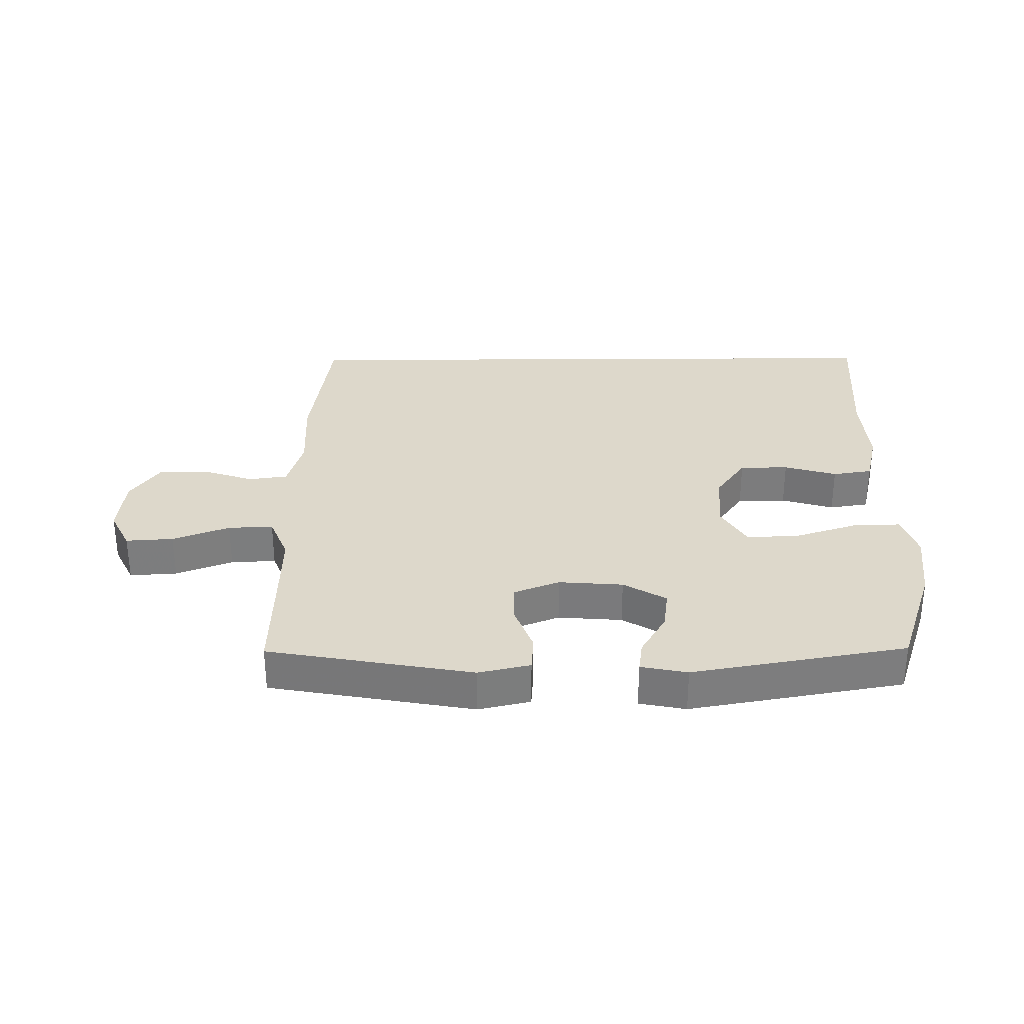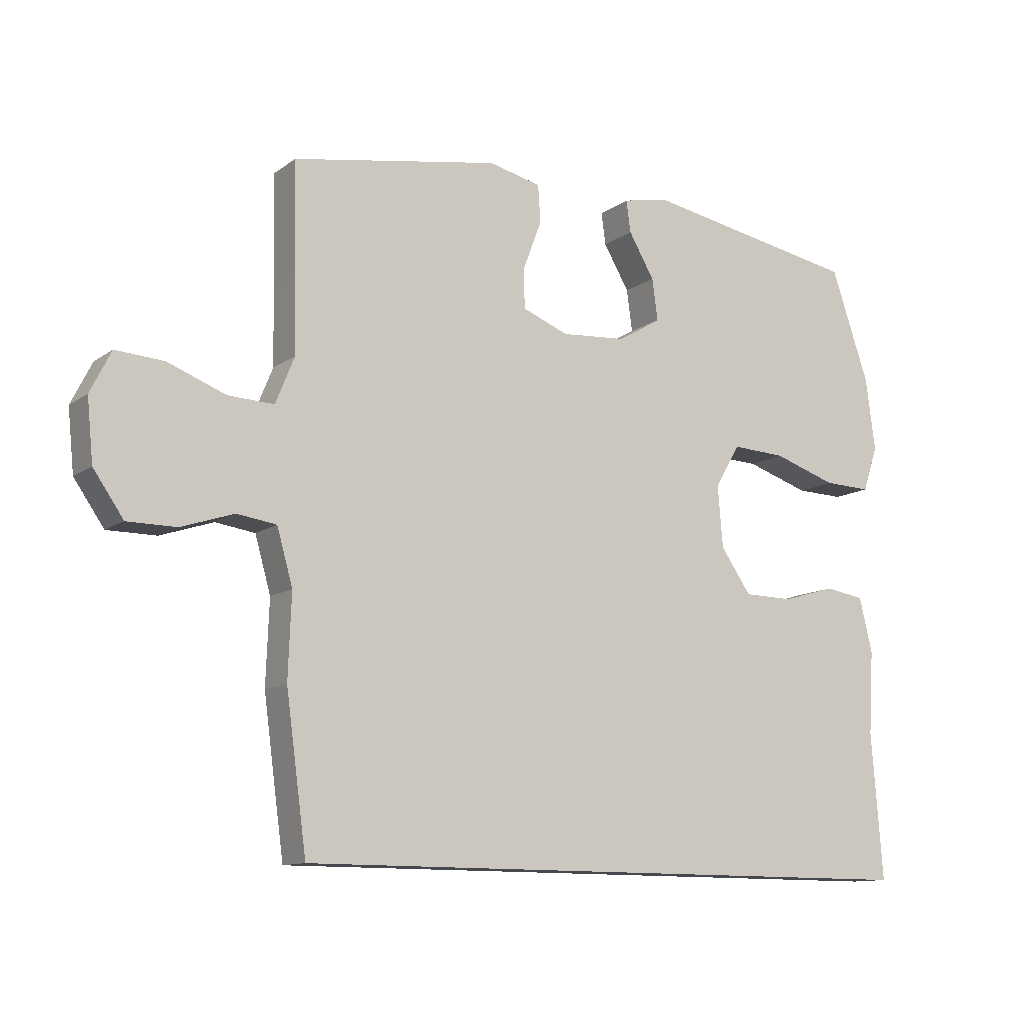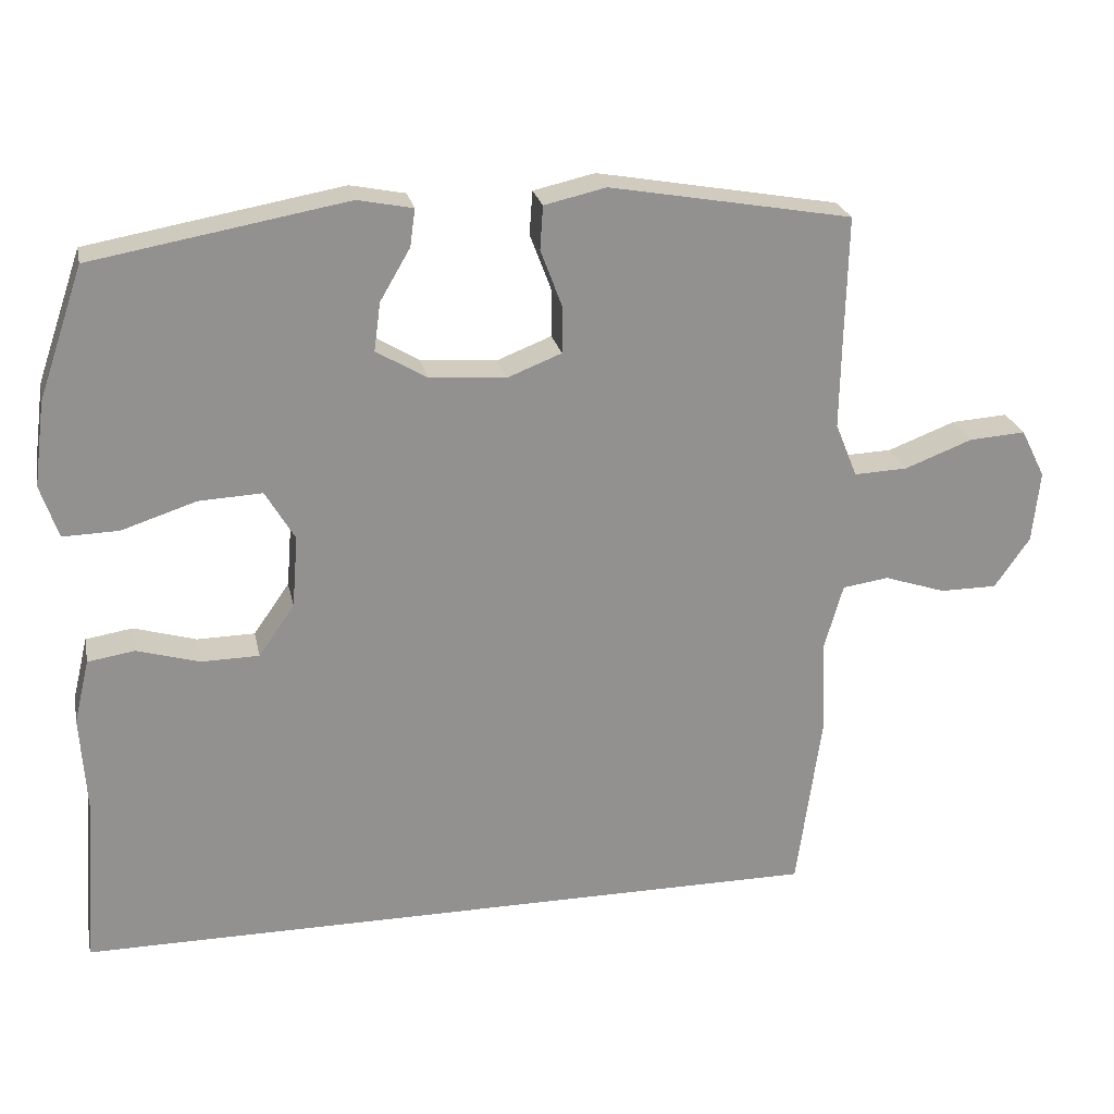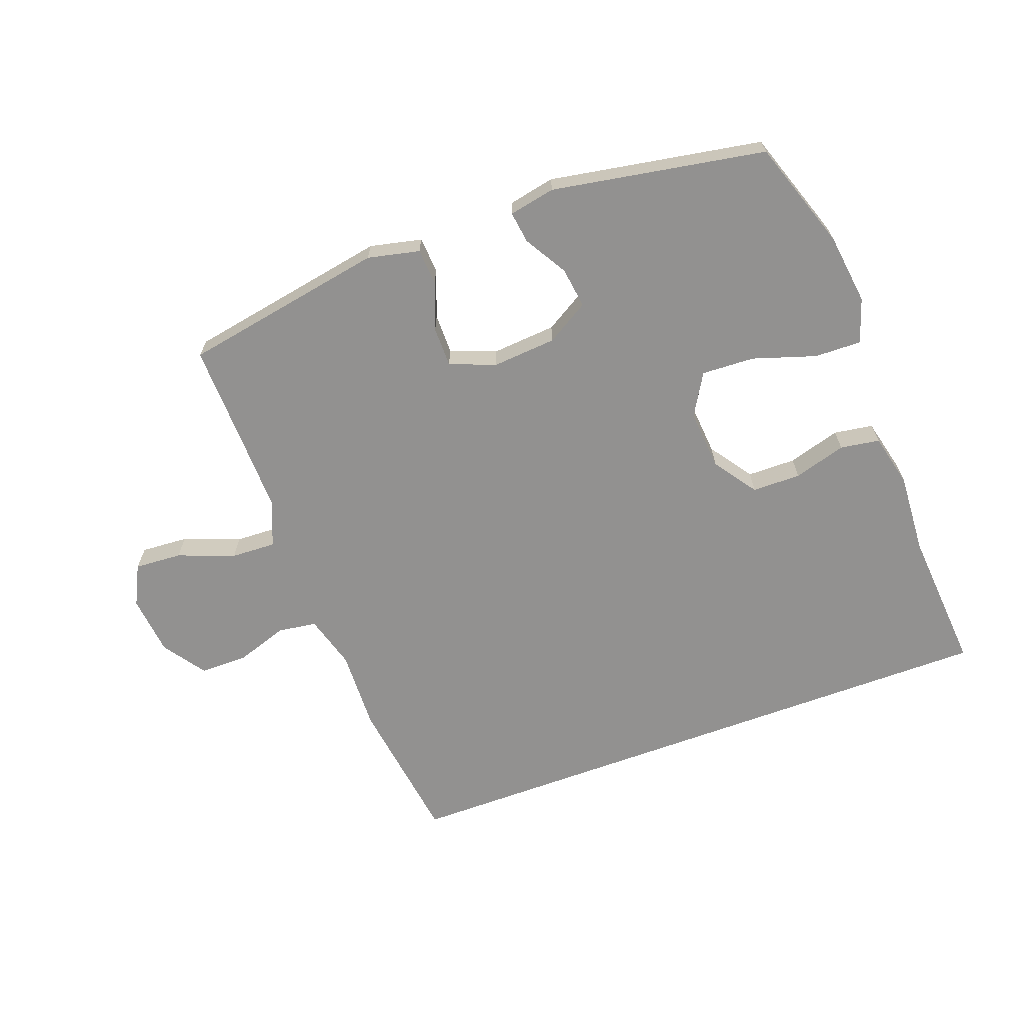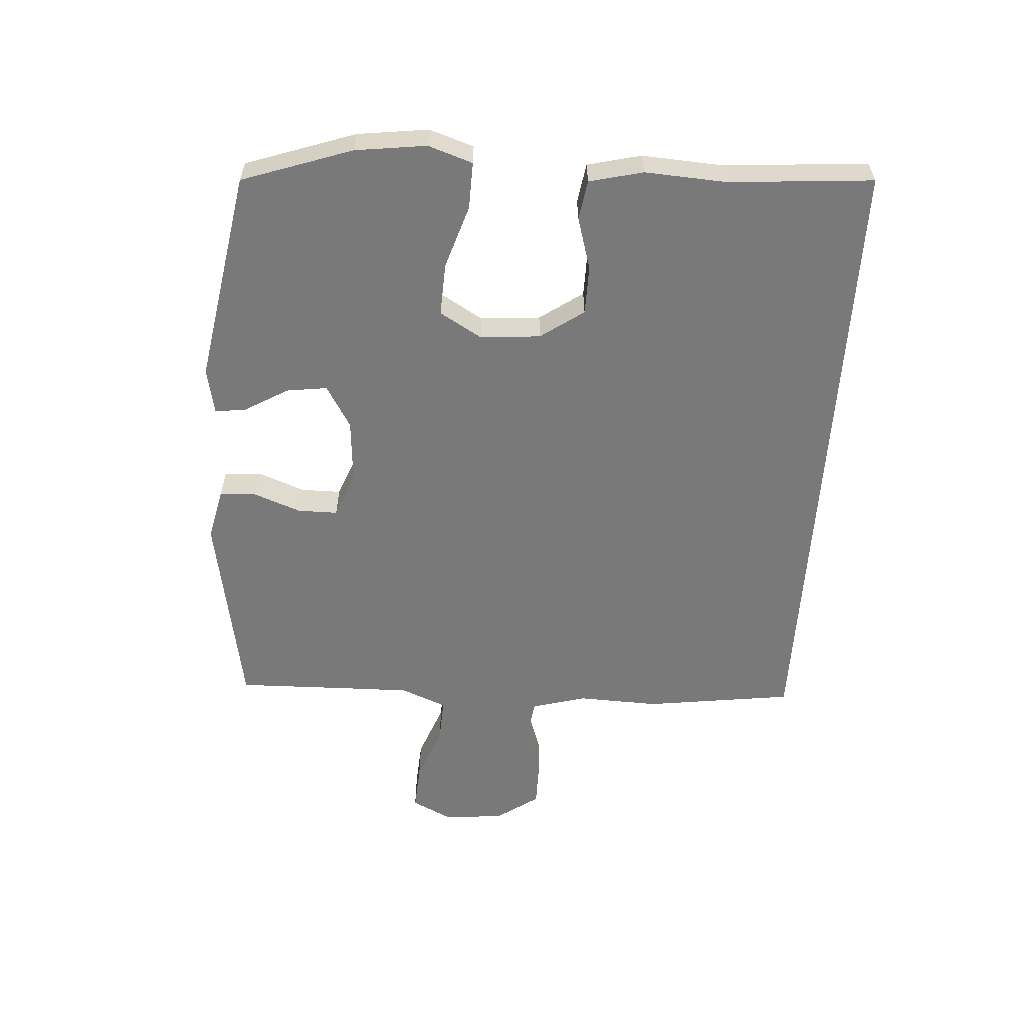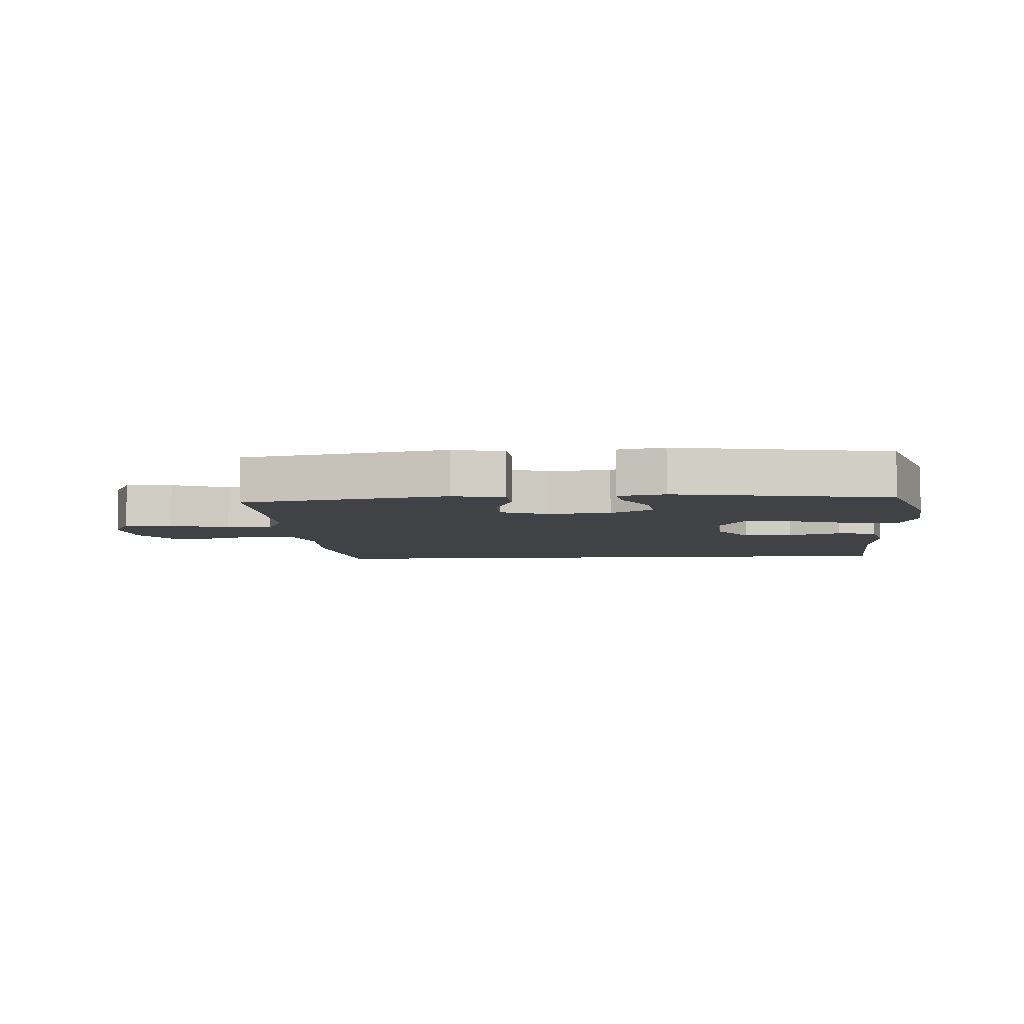
<metadata>
{"format":"obj","ext":"obj","renderer":"f3d","projection":"perspective","resolution":1024,"background":"white","views":[{"elev":31.3,"azim":-0.5,"up":"+Y"},{"elev":-11.7,"azim":-31.9,"up":"+Z"},{"elev":24.2,"azim":168.3,"up":"+Z"},{"elev":-66.1,"azim":20.3,"up":"+Y"},{"elev":-57.8,"azim":86.3,"up":"+Y"},{"elev":-6.4,"azim":3.8,"up":"+Y"}]}
</metadata>
<code>
v 0.564 0.07 -0.5
v -0.463 0.07 -0.5
v -0.496 0.07 -0.258
v -0.491 0.07 -0.126
v -0.516 0.07 -0.038
v -0.579 0.07 -0.029
v -0.663 0.07 -0.057
v -0.741 0.07 -0.057
v -0.789 0.07 0.012
v -0.799 0.07 0.11
v -0.766 0.07 0.176
v -0.689 0.07 0.171
v -0.597 0.07 0.136
v -0.524 0.07 0.133
v -0.494 0.07 0.207
v -0.496 0.07 0.324
v -0.5 0.07 0.5
v -0.17 0.07 0.559
v -0.086 0.07 0.54
v -0.082 0.07 0.481
v -0.111 0.07 0.404
v -0.111 0.07 0.339
v -0.037 0.07 0.31
v 0.067 0.07 0.318
v 0.136 0.07 0.359
v 0.127 0.07 0.425
v 0.086 0.07 0.495
v 0.079 0.07 0.546
v 0.154 0.07 0.561
v 0.5 0.07 0.5
v 0.561 0.07 0.322
v 0.576 0.07 0.207
v 0.552 0.07 0.135
v 0.476 0.07 0.137
v 0.374 0.07 0.17
v 0.288 0.07 0.174
v 0.248 0.07 0.106
v 0.256 0.07 0.008
v 0.305 0.07 -0.062
v 0.384 0.07 -0.063
v 0.469 0.07 -0.038
v 0.533 0.07 -0.048
v 0.554 0.07 -0.135
v 0.546 0.07 -0.267
v 0.564 0 -0.5
v -0.463 0 -0.5
v -0.496 0 -0.258
v -0.491 0 -0.126
v -0.516 0 -0.038
v -0.579 0 -0.029
v -0.663 0 -0.057
v -0.741 0 -0.057
v -0.789 0 0.012
v -0.799 0 0.11
v -0.766 0 0.176
v -0.689 0 0.171
v -0.597 0 0.136
v -0.524 0 0.133
v -0.494 0 0.207
v -0.496 0 0.324
v -0.5 0 0.5
v -0.17 0 0.559
v -0.086 0 0.54
v -0.082 0 0.481
v -0.111 0 0.404
v -0.111 0 0.339
v -0.037 0 0.31
v 0.067 0 0.318
v 0.136 0 0.359
v 0.127 0 0.425
v 0.086 0 0.495
v 0.079 0 0.546
v 0.154 0 0.561
v 0.5 0 0.5
v 0.561 0 0.322
v 0.576 0 0.207
v 0.552 0 0.135
v 0.476 0 0.137
v 0.374 0 0.17
v 0.288 0 0.174
v 0.248 0 0.106
v 0.256 0 0.008
v 0.305 0 -0.062
v 0.384 0 -0.063
v 0.469 0 -0.038
v 0.533 0 -0.048
v 0.554 0 -0.135
v 0.546 0 -0.267
f 42 43 44
f 41 42 44
f 40 41 44
f 2 3 4
f 1 2 4
f 44 1 4
f 40 44 4
f 39 40 4
f 38 39 4 5
f 37 38 5 6
f 36 37 6
f 33 34 35
f 32 33 35
f 31 32 35
f 30 31 35
f 29 30 35
f 28 29 35
f 27 28 35
f 26 27 35
f 25 26 35 36
f 24 25 36
f 23 24 36 6
f 19 20 21
f 18 19 21
f 17 18 21
f 16 17 21
f 15 16 21 22
f 22 23 6
f 15 22 6
f 14 15 6
f 11 12 13
f 10 11 13
f 10 13 14
f 9 10 14
f 8 9 14
f 7 8 14
f 6 7 14
f 88 87 86
f 88 86 85
f 88 85 84
f 48 47 46
f 48 46 45
f 48 45 88
f 48 88 84
f 48 84 83
f 49 48 83 82
f 50 49 82 81
f 50 81 80
f 79 78 77
f 79 77 76
f 79 76 75
f 79 75 74
f 79 74 73
f 79 73 72
f 79 72 71
f 79 71 70
f 80 79 70 69
f 80 69 68
f 50 80 68 67
f 65 64 63
f 65 63 62
f 65 62 61
f 65 61 60
f 66 65 60 59
f 50 67 66
f 50 66 59
f 50 59 58
f 57 56 55
f 57 55 54
f 58 57 54
f 58 54 53
f 58 53 52
f 58 52 51
f 58 51 50
f 1 45 46 2
f 2 46 47 3
f 3 47 48 4
f 4 48 49 5
f 5 49 50 6
f 6 50 51 7
f 7 51 52 8
f 8 52 53 9
f 9 53 54 10
f 10 54 55 11
f 11 55 56 12
f 12 56 57 13
f 13 57 58 14
f 14 58 59 15
f 15 59 60 16
f 16 60 61 17
f 17 61 62 18
f 18 62 63 19
f 19 63 64 20
f 20 64 65 21
f 21 65 66 22
f 22 66 67 23
f 23 67 68 24
f 24 68 69 25
f 25 69 70 26
f 26 70 71 27
f 27 71 72 28
f 28 72 73 29
f 29 73 74 30
f 30 74 75 31
f 31 75 76 32
f 32 76 77 33
f 33 77 78 34
f 34 78 79 35
f 35 79 80 36
f 36 80 81 37
f 37 81 82 38
f 38 82 83 39
f 39 83 84 40
f 40 84 85 41
f 41 85 86 42
f 42 86 87 43
f 43 87 88 44
f 44 88 45 1

</code>
